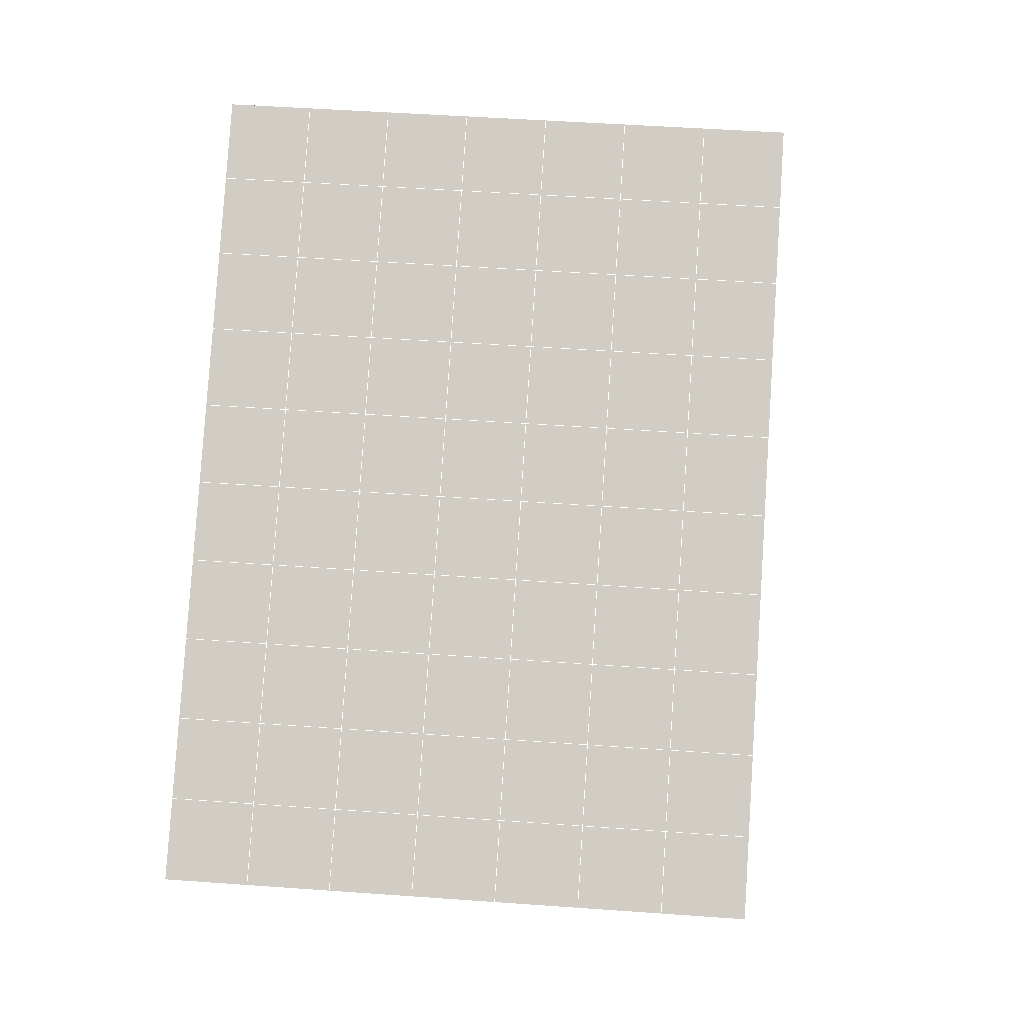
<metadata>
{"format":"obj","ext":"obj","renderer":"f3d","projection":"perspective","resolution":1024,"background":"white","views":[{"elev":-8.8,"azim":-69.5,"up":"+Z"}]}
</metadata>
<code>
v 49 8.753 20.7
v 51 8.753 20.7
v 50.89 6.81 20.57
v 49.04 6.498 20.54
v 49 8.6 22.9
v 51 8.6 22.9
v 49 8.446 25.09
v 51 8.446 25.09
v 49 8.293 27.29
v 51 8.293 27.29
v 49 8.139 29.48
v 51 8.14 29.48
v 49 7.986 31.68
v 51 7.986 31.68
v 49 7.832 33.87
v 51 7.832 33.87
v 49 7.679 36.06
v 51 7.679 36.07
v 49 7.526 38.26
v 51 7.526 38.26
v 49 7.372 40.45
v 51 7.372 40.45
v 49 7.219 42.65
v 51 7.218 42.65
v 48.58 5.056 42.5
v 50.89 4.892 42.49
v 48.54 3.069 42.36
v 50.12 3.158 42.36
v 49.04 0.8608 42.2
v 51.12 1.538 42.25
v 49.84 -0.8072 42.09
v 51.02 -0.8243 42.09
v 49.96 -2.288 41.98
v 50.69 -2.798 41.95
v 49.26 -2.865 41.94
v 49.99 -4.47 41.83
v 48.57 -3.47 41.9
v 49.29 -5.607 41.75
v 48.57 -3.316 39.71
v 49.29 -5.454 39.56
v 48.57 -3.163 37.51
v 49.29 -5.3 37.36
v 48.57 -3.009 35.32
v 49.29 -5.147 35.17
v 48.57 -2.856 33.12
v 49.29 -4.993 32.97
v 48.57 -2.702 30.93
v 49.29 -4.84 30.78
v 48.57 -2.549 28.73
v 49.29 -4.686 28.58
v 48.57 -2.395 26.54
v 49.29 -4.533 26.39
v 48.57 -2.242 24.34
v 49.29 -4.38 24.19
v 48.57 -2.088 22.15
v 49.29 -4.226 22
v 48.57 -1.935 19.96
v 49.29 -4.073 19.81
v 50.01 -1.563 19.98
v 50 -3.451 19.85
v 51.43 -1.935 19.95
v 50.71 -4.073 19.81
v 51.43 -2.089 22.15
v 50.71 -4.226 22
v 51.43 -2.242 24.34
v 50.71 -4.379 24.19
v 51.43 -2.395 26.54
v 50.71 -4.533 26.39
v 51.43 -2.549 28.73
v 50.71 -4.686 28.58
v 51.43 -2.702 30.93
v 50.71 -4.84 30.78
v 51.43 -2.856 33.12
v 50.71 -4.993 32.97
v 51.43 -3.009 35.32
v 50.71 -5.147 35.17
v 51.43 -3.162 37.51
v 50.71 -5.3 37.36
v 51.43 -3.316 39.71
v 50.71 -5.453 39.56
v 51.43 -3.469 41.9
v 50.71 -5.607 41.75
v 52.14 -1.332 42.05
v 52.14 -1.178 39.86
v 52.14 -1.025 37.66
v 52.14 -0.8714 35.47
v 52.14 -0.7178 33.27
v 52.14 -0.5646 31.08
v 52.14 -0.4111 28.88
v 52.14 -0.2578 26.69
v 52.14 -0.1039 24.49
v 52.14 0.04915 22.3
v 52.14 0.2028 20.1
v 50.04 1.063 20.16
v 47.86 0.2029 20.1
v 47.86 0.04904 22.3
v 47.86 -0.1043 24.49
v 47.86 -0.2578 26.69
v 47.86 -0.4109 28.88
v 47.86 -0.5646 31.08
v 47.86 -0.718 33.27
v 47.86 -0.8715 35.47
v 47.86 -1.025 37.66
v 47.86 -1.178 39.86
v 47.86 -1.332 42.05
v 48.84 -1.029 42.07
v 50 -7.744 41.6
v 50 -7.591 39.41
v 50 -7.438 37.21
v 50 -7.284 35.02
v 50 -7.131 32.82
v 50 -6.977 30.63
v 50 -6.824 28.43
v 50 -6.671 26.24
v 50 -6.517 24.05
v 50 -6.363 21.85
v 50 -6.21 19.66
v 51.49 3.076 20.31
v 52.86 2.34 20.25
v 52.19 4.798 20.43
v 53.57 4.478 20.4
v 52.62 6.778 20.56
v 54.29 6.615 20.55
v 53 8.753 20.7
v 55 8.753 20.7
v 53 8.6 22.9
v 55 8.6 22.9
v 53 8.446 25.09
v 55 8.446 25.09
v 53 8.293 27.29
v 55 8.293 27.29
v 53 8.139 29.48
v 55 8.14 29.48
v 53 7.986 31.68
v 55 7.986 31.68
v 53 7.832 33.87
v 55 7.833 33.87
v 53 7.679 36.07
v 55 7.679 36.07
v 53 7.526 38.26
v 55 7.526 38.26
v 53 7.372 40.45
v 55 7.372 40.45
v 53 7.219 42.65
v 55 7.219 42.65
v 52.76 5.267 42.51
v 54.29 5.081 42.5
v 52.24 3.53 42.39
v 53.57 2.944 42.35
v 52.86 0.806 42.2
v 47.14 0.8058 42.2
v 46.43 2.944 42.35
v 45.71 5.081 42.5
v 47 7.219 42.65
v 47 7.372 40.45
v 47 7.526 38.26
v 47 7.679 36.06
v 47 7.833 33.87
v 47 7.986 31.68
v 47 8.14 29.48
v 47 8.293 27.29
v 47 8.446 25.09
v 47 8.6 22.9
v 47 8.753 20.7
v 47.23 6.824 20.57
v 48.83 3.265 20.32
v 50.46 4.74 20.42
v 47.14 2.34 20.25
v 47.14 2.187 22.45
v 47.14 2.034 24.64
v 47.14 1.88 26.84
v 47.14 1.727 29.03
v 47.14 1.573 31.23
v 47.14 1.42 33.42
v 47.14 1.266 35.62
v 47.14 1.113 37.81
v 47.14 0.9593 40.01
v 52.86 2.187 22.45
v 52.86 2.033 24.64
v 52.86 1.88 26.84
v 52.86 1.726 29.03
v 52.86 1.573 31.23
v 52.86 1.42 33.42
v 52.86 1.266 35.62
v 52.86 1.113 37.81
v 52.86 0.9592 40.01
v 53.57 3.097 40.16
v 53.57 3.25 37.96
v 53.57 3.404 35.77
v 53.57 3.558 33.57
v 53.57 3.711 31.38
v 53.57 3.864 29.18
v 53.57 4.018 26.99
v 53.57 4.171 24.79
v 53.57 4.325 22.6
v 54.29 5.234 40.3
v 54.29 5.388 38.11
v 54.29 5.541 35.92
v 54.29 5.695 33.72
v 54.29 5.848 31.53
v 54.29 6.002 29.33
v 54.29 6.155 27.14
v 54.29 6.309 24.94
v 54.29 6.462 22.75
v 47.79 5.133 20.45
v 46.43 4.478 20.4
v 46.43 4.324 22.6
v 46.43 4.171 24.79
v 46.43 4.018 26.99
v 46.43 3.864 29.18
v 46.43 3.71 31.38
v 46.43 3.557 33.57
v 46.43 3.404 35.77
v 46.43 3.25 37.96
v 46.43 3.097 40.16
v 45.71 6.616 20.55
v 45.71 6.462 22.75
v 45.71 6.309 24.94
v 45.71 6.155 27.14
v 45.71 6.002 29.33
v 45.71 5.848 31.53
v 45.71 5.695 33.72
v 45.71 5.542 35.92
v 45.71 5.388 38.11
v 45.71 5.235 40.3
v 45 8.753 20.7
v 45 8.599 22.9
v 45 8.446 25.09
v 45 8.293 27.29
v 45 8.139 29.48
v 45 7.986 31.68
v 45 7.832 33.87
v 45 7.679 36.06
v 45 7.525 38.26
v 45 7.372 40.45
v 45 7.219 42.65
v 49.96 -2.288 41.98
v 49.84 -0.8072 42.09
v 49.04 0.8608 42.2
v 47.14 0.8058 42.2
v 47.14 0.9593 40.01
v 47.86 -1.178 39.86
v 48.57 -3.316 39.71
v 49.29 -5.454 39.56
v 49.29 -5.607 41.75
v 50 -7.744 41.6
v 50.71 -5.607 41.75
v 50.71 -5.453 39.56
v 51.43 -3.316 39.71
v 51.43 -3.469 41.9
v 52.14 -1.332 42.05
v 51.02 -0.8243 42.09
v 51.12 1.538 42.25
v 48.84 -1.029 42.07
v 47.86 -1.332 42.05
v 48.57 -3.47 41.9
v 49.99 -4.47 41.83
v 50.69 -2.798 41.95
v 49.26 -2.865 41.94
v 48.57 -3.163 37.51
v 47.86 -1.025 37.66
v 47.14 1.113 37.81
v 46.43 3.25 37.96
v 46.43 3.097 40.16
v 46.43 2.944 42.35
v 48.54 3.069 42.36
v 52.24 3.53 42.39
v 50.89 4.892 42.49
v 50.12 3.158 42.36
v 52.86 0.806 42.2
v 52.14 -1.178 39.86
v 51.43 -3.162 37.51
v 50.71 -5.3 37.36
v 50 -7.591 39.41
v 45.71 5.081 42.5
v 45.71 5.235 40.3
v 45.71 5.388 38.11
v 45.71 5.542 35.92
v 46.43 3.404 35.77
v 47.14 1.266 35.62
v 47.86 -0.8715 35.47
v 52.76 5.267 42.51
v 53.57 2.944 42.35
v 53.57 3.097 40.16
v 52.86 0.9592 40.01
v 52.86 1.113 37.81
v 52.14 -1.025 37.66
v 52.14 -0.8714 35.47
v 51.43 -3.009 35.32
v 51.43 -2.856 33.12
v 50.71 -4.993 32.97
v 50.71 -5.147 35.17
v 50 -7.284 35.02
v 50 -7.438 37.21
v 49.29 -5.3 37.36
v 54.29 5.081 42.5
v 53 7.219 42.65
v 51 7.218 42.65
v 48.58 5.056 42.5
v 55 7.219 42.65
v 55 7.372 40.45
v 55 7.526 38.26
v 55 7.679 36.06
v 54.29 5.541 35.92
v 54.29 5.695 33.72
v 53.57 3.558 33.57
v 53.57 3.711 31.38
v 52.86 1.573 31.23
v 52.86 1.726 29.03
v 52.14 -0.4111 28.88
v 52.14 -0.2578 26.69
v 51.43 -2.395 26.54
v 51.43 -2.242 24.34
v 50.71 -4.379 24.19
v 50.71 -4.533 26.39
v 50 -6.671 26.24
v 50 -6.824 28.43
v 49.29 -4.686 28.58
v 49.29 -4.84 30.78
v 48.57 -2.702 30.93
v 48.57 -2.856 33.12
v 47.86 -0.718 33.27
v 48.57 -3.009 35.32
v 49.29 -4.993 32.97
v 50 -6.977 30.63
v 50.71 -4.686 28.58
v 51.43 -2.549 28.73
v 52.14 -0.5646 31.08
v 52.86 1.42 33.42
v 53.57 3.404 35.77
v 54.29 5.388 38.11
v 53 7.526 38.26
v 53 7.372 40.45
v 54.29 5.234 40.3
v 53.57 3.25 37.96
v 52.86 1.266 35.62
v 52.14 -0.7178 33.27
v 51.43 -2.702 30.93
v 50.71 -4.84 30.78
v 50 -7.131 32.82
v 49.29 -5.147 35.17
v 51 7.372 40.45
v 49 7.219 42.65
v 45 7.219 42.65
v 45 7.372 40.45
v 45 7.525 38.26
v 45 7.679 36.06
v 45.71 5.695 33.72
v 46.43 3.557 33.57
v 47.14 1.42 33.42
v 47 7.372 40.45
v 49 7.372 40.45
v 51 7.526 38.26
v 53 7.679 36.06
v 55 7.833 33.87
v 54.29 5.848 31.53
v 53.57 3.864 29.18
v 52.86 1.88 26.84
v 52.14 -0.1039 24.49
v 51.43 -2.089 22.15
v 50.71 -4.226 22
v 50 -6.517 24.05
v 49.29 -4.533 26.39
v 48.57 -2.549 28.73
v 47.86 -0.5646 31.08
v 47.14 1.573 31.23
v 47.86 -0.4109 28.88
v 48.57 -2.395 26.54
v 49.29 -4.38 24.19
v 50 -6.363 21.85
v 50.71 -4.073 19.81
v 51.43 -1.935 19.95
v 52.14 0.04915 22.3
v 52.86 2.033 24.64
v 53.57 4.018 26.99
v 54.29 6.002 29.33
v 55 7.986 31.68
v 53 7.832 33.87
v 51 7.679 36.06
v 49 7.526 38.26
v 47 7.219 42.65
v 50 -6.21 19.66
v 49.29 -4.073 19.81
v 49.29 -4.226 22
v 48.57 -2.088 22.15
v 48.57 -2.242 24.34
v 47.86 -0.1043 24.49
v 47.86 -0.2578 26.69
v 47.14 1.88 26.84
v 47.14 1.727 29.03
v 46.43 3.864 29.18
v 46.43 3.71 31.38
v 50 -3.451 19.85
v 50.01 -1.563 19.98
v 52.14 0.2028 20.1
v 52.86 2.187 22.45
v 53.57 4.171 24.79
v 54.29 6.155 27.14
v 55 8.14 29.48
v 53 7.986 31.68
v 51 7.832 33.87
v 49 7.679 36.06
v 47 7.526 38.26
v 47 7.679 36.06
v 45 7.832 33.87
v 45.71 5.848 31.53
v 48.57 -1.935 19.95
v 47.86 0.04904 22.3
v 47.14 2.034 24.64
v 46.43 4.018 26.99
v 45.71 6.002 29.33
v 45 7.986 31.68
v 47 7.833 33.87
v 49 7.832 33.87
v 47 7.986 31.68
v 45 8.139 29.48
v 45.71 6.155 27.14
v 46.43 4.171 24.79
v 47.14 2.187 22.45
v 47.86 0.2029 20.1
v 50.04 1.063 20.16
v 52.86 2.34 20.25
v 53.57 4.325 22.6
v 54.29 6.309 24.94
v 55 8.293 27.29
v 53 8.139 29.48
v 51 7.986 31.68
v 49 7.986 31.68
v 47 8.14 29.48
v 45 8.293 27.29
v 45.71 6.309 24.94
v 46.43 4.324 22.6
v 47.14 2.34 20.25
v 51.49 3.076 20.31
v 53.57 4.478 20.4
v 54.29 6.462 22.75
v 55 8.446 25.09
v 53 8.293 27.29
v 51 8.14 29.48
v 49 8.139 29.48
v 47 8.293 27.29
v 45 8.446 25.09
v 45.71 6.462 22.75
v 46.43 4.478 20.4
v 48.83 3.265 20.32
v 55 8.753 20.7
v 53 8.753 20.7
v 52.62 6.778 20.56
v 50.89 6.81 20.57
v 50.46 4.74 20.42
v 52.19 4.798 20.43
v 54.29 6.615 20.55
v 55 8.6 22.9
v 53 8.6 22.9
v 53 8.446 25.09
v 51 8.446 25.09
v 49 8.446 25.09
v 47 8.446 25.09
v 45 8.599 22.9
v 45.71 6.616 20.55
v 47.79 5.133 20.45
v 51 8.293 27.29
v 49 8.293 27.29
v 51 8.6 22.9
v 51 8.753 20.7
v 49 8.6 22.9
v 47 8.6 22.9
v 45 8.753 20.7
v 47.23 6.824 20.57
v 49.04 6.498 20.54
v 49 8.753 20.7
v 47 8.753 20.7
f 1 2 3
f 1 3 4
f 5 6 2
f 5 2 1
f 7 8 6
f 7 6 5
f 9 10 8
f 9 8 7
f 11 12 10
f 11 10 9
f 13 14 12
f 13 12 11
f 15 16 14
f 15 14 13
f 17 18 16
f 17 16 15
f 19 20 18
f 19 18 17
f 21 22 20
f 21 20 19
f 23 24 22
f 23 22 21
f 25 26 24
f 25 24 23
f 27 28 26
f 27 26 25
f 29 30 28
f 29 28 27
f 31 32 30
f 31 30 29
f 33 34 32
f 33 32 31
f 35 36 34
f 35 34 33
f 37 38 36
f 37 36 35
f 39 40 38
f 39 38 37
f 41 42 40
f 41 40 39
f 43 44 42
f 43 42 41
f 45 46 44
f 45 44 43
f 47 48 46
f 47 46 45
f 49 50 48
f 49 48 47
f 51 52 50
f 51 50 49
f 53 54 52
f 53 52 51
f 55 56 54
f 55 54 53
f 57 58 56
f 57 56 55
f 59 60 58
f 59 58 57
f 61 62 60
f 61 60 59
f 63 64 62
f 63 62 61
f 65 66 64
f 65 64 63
f 67 68 66
f 67 66 65
f 69 70 68
f 69 68 67
f 71 72 70
f 71 70 69
f 73 74 72
f 73 72 71
f 75 76 74
f 75 74 73
f 77 78 76
f 77 76 75
f 79 80 78
f 79 78 77
f 81 82 80
f 81 80 79
f 34 36 82
f 34 82 81
f 81 83 32
f 81 32 34
f 79 84 83
f 79 83 81
f 77 85 84
f 77 84 79
f 75 86 85
f 75 85 77
f 73 87 86
f 73 86 75
f 71 88 87
f 71 87 73
f 69 89 88
f 69 88 71
f 67 90 89
f 67 89 69
f 65 91 90
f 65 90 67
f 63 92 91
f 63 91 65
f 61 93 92
f 61 92 63
f 59 94 93
f 59 93 61
f 57 95 94
f 57 94 59
f 55 96 95
f 55 95 57
f 53 97 96
f 53 96 55
f 51 98 97
f 51 97 53
f 49 99 98
f 49 98 51
f 47 100 99
f 47 99 49
f 45 101 100
f 45 100 47
f 43 102 101
f 43 101 45
f 41 103 102
f 41 102 43
f 39 104 103
f 39 103 41
f 37 105 104
f 37 104 39
f 35 106 105
f 35 105 37
f 33 31 106
f 33 106 35
f 107 82 36
f 107 36 38
f 108 80 82
f 108 82 107
f 109 78 80
f 109 80 108
f 110 76 78
f 110 78 109
f 111 74 76
f 111 76 110
f 112 72 74
f 112 74 111
f 113 70 72
f 113 72 112
f 114 68 70
f 114 70 113
f 115 66 68
f 115 68 114
f 116 64 66
f 116 66 115
f 117 62 64
f 117 64 116
f 58 60 62
f 58 62 117
f 116 56 58
f 116 58 117
f 115 54 56
f 115 56 116
f 114 52 54
f 114 54 115
f 113 50 52
f 113 52 114
f 112 48 50
f 112 50 113
f 111 46 48
f 111 48 112
f 110 44 46
f 110 46 111
f 109 42 44
f 109 44 110
f 108 40 42
f 108 42 109
f 107 38 40
f 107 40 108
f 118 119 93
f 118 93 94
f 120 121 119
f 120 119 118
f 122 123 121
f 122 121 120
f 124 125 123
f 124 123 122
f 126 127 125
f 126 125 124
f 128 129 127
f 128 127 126
f 130 131 129
f 130 129 128
f 132 133 131
f 132 131 130
f 134 135 133
f 134 133 132
f 136 137 135
f 136 135 134
f 138 139 137
f 138 137 136
f 140 141 139
f 140 139 138
f 142 143 141
f 142 141 140
f 144 145 143
f 144 143 142
f 146 147 145
f 146 145 144
f 148 149 147
f 148 147 146
f 30 150 149
f 30 149 148
f 32 83 150
f 32 150 30
f 29 151 105
f 29 105 106
f 27 152 151
f 27 151 29
f 25 153 152
f 25 152 27
f 23 154 153
f 23 153 25
f 21 155 154
f 21 154 23
f 19 156 155
f 19 155 21
f 17 157 156
f 17 156 19
f 15 158 157
f 15 157 17
f 13 159 158
f 13 158 15
f 11 160 159
f 11 159 13
f 9 161 160
f 9 160 11
f 7 162 161
f 7 161 9
f 5 163 162
f 5 162 7
f 1 164 163
f 1 163 5
f 4 165 164
f 4 164 1
f 94 166 167
f 94 167 118
f 95 168 166
f 95 166 94
f 96 169 168
f 96 168 95
f 97 170 169
f 97 169 96
f 98 171 170
f 98 170 97
f 99 172 171
f 99 171 98
f 100 173 172
f 100 172 99
f 101 174 173
f 101 173 100
f 102 175 174
f 102 174 101
f 103 176 175
f 103 175 102
f 104 177 176
f 104 176 103
f 105 151 177
f 105 177 104
f 178 92 93
f 178 93 119
f 179 91 92
f 179 92 178
f 180 90 91
f 180 91 179
f 181 89 90
f 181 90 180
f 182 88 89
f 182 89 181
f 183 87 88
f 183 88 182
f 184 86 87
f 184 87 183
f 185 85 86
f 185 86 184
f 186 84 85
f 186 85 185
f 150 83 84
f 150 84 186
f 186 187 149
f 186 149 150
f 185 188 187
f 185 187 186
f 184 189 188
f 184 188 185
f 183 190 189
f 183 189 184
f 182 191 190
f 182 190 183
f 181 192 191
f 181 191 182
f 180 193 192
f 180 192 181
f 179 194 193
f 179 193 180
f 178 195 194
f 178 194 179
f 119 121 195
f 119 195 178
f 187 196 147
f 187 147 149
f 188 197 196
f 188 196 187
f 189 198 197
f 189 197 188
f 190 199 198
f 190 198 189
f 191 200 199
f 191 199 190
f 192 201 200
f 192 200 191
f 193 202 201
f 193 201 192
f 194 203 202
f 194 202 193
f 195 204 203
f 195 203 194
f 121 123 204
f 121 204 195
f 196 143 145
f 196 145 147
f 197 141 143
f 197 143 196
f 198 139 141
f 198 141 197
f 199 137 139
f 199 139 198
f 200 135 137
f 200 137 199
f 201 133 135
f 201 135 200
f 202 131 133
f 202 133 201
f 203 129 131
f 203 131 202
f 204 127 129
f 204 129 203
f 123 125 127
f 123 127 204
f 166 205 4
f 166 4 167
f 168 206 205
f 168 205 166
f 169 207 206
f 169 206 168
f 170 208 207
f 170 207 169
f 171 209 208
f 171 208 170
f 172 210 209
f 172 209 171
f 173 211 210
f 173 210 172
f 174 212 211
f 174 211 173
f 175 213 212
f 175 212 174
f 176 214 213
f 176 213 175
f 177 215 214
f 177 214 176
f 151 152 215
f 151 215 177
f 144 24 26
f 144 26 146
f 142 22 24
f 142 24 144
f 140 20 22
f 140 22 142
f 138 18 20
f 138 20 140
f 136 16 18
f 136 18 138
f 134 14 16
f 134 16 136
f 132 12 14
f 132 14 134
f 130 10 12
f 130 12 132
f 128 8 10
f 128 10 130
f 126 6 8
f 126 8 128
f 124 2 6
f 124 6 126
f 122 3 2
f 122 2 124
f 120 167 3
f 120 3 122
f 206 216 165
f 206 165 205
f 207 217 216
f 207 216 206
f 208 218 217
f 208 217 207
f 209 219 218
f 209 218 208
f 210 220 219
f 210 219 209
f 211 221 220
f 211 220 210
f 212 222 221
f 212 221 211
f 213 223 222
f 213 222 212
f 214 224 223
f 214 223 213
f 215 225 224
f 215 224 214
f 152 153 225
f 152 225 215
f 216 226 164
f 216 164 165
f 217 227 226
f 217 226 216
f 218 228 227
f 218 227 217
f 219 229 228
f 219 228 218
f 220 230 229
f 220 229 219
f 221 231 230
f 221 230 220
f 222 232 231
f 222 231 221
f 223 233 232
f 223 232 222
f 224 234 233
f 224 233 223
f 225 235 234
f 225 234 224
f 153 236 235
f 153 235 225
f 227 163 164
f 227 164 226
f 228 162 163
f 228 163 227
f 229 161 162
f 229 162 228
f 230 160 161
f 230 161 229
f 231 159 160
f 231 160 230
f 232 158 159
f 232 159 231
f 233 157 158
f 233 158 232
f 234 156 157
f 234 157 233
f 235 155 156
f 235 156 234
f 236 154 155
f 236 155 235
f 28 30 148
f 28 148 26
f 167 4 3
f 4 205 165
f 120 118 167
f 154 236 153
f 148 146 26
f 31 29 106
l 237 238
l 238 239
l 239 240
l 240 241
l 241 242
l 242 243
l 243 244
l 244 245
l 245 246
l 246 247
l 247 248
l 248 249
l 249 250
l 250 251
l 251 252
l 252 253
l 253 239
l 239 254
l 254 255
l 255 256
l 256 245
l 245 257
l 257 247
l 247 250
l 250 258
l 258 252
l 252 238
l 238 254
l 254 259
l 259 237
l 237 258
l 258 257
l 257 259
l 259 256
l 256 243
l 243 260
l 260 261
l 261 262
l 262 263
l 263 264
l 264 265
l 265 266
l 266 239
l 253 267
l 267 268
l 268 269
l 269 253
l 253 270
l 270 251
l 251 271
l 271 249
l 249 272
l 272 273
l 273 248
l 248 274
l 274 246
l 240 265
l 265 275
l 275 276
l 276 277
l 277 278
l 278 279
l 279 280
l 280 281
l 281 261
l 261 242
l 242 255
l 255 240
l 268 282
l 282 267
l 267 283
l 283 284
l 284 285
l 285 286
l 286 287
l 287 288
l 288 289
l 289 290
l 290 291
l 291 292
l 292 293
l 293 294
l 294 295
l 295 244
l 244 274
l 274 294
l 294 273
l 273 292
l 292 289
l 289 272
l 272 287
l 287 271
l 271 285
l 285 270
l 270 283
l 283 296
l 296 282
l 282 297
l 297 298
l 298 268
l 268 299
l 299 266
l 266 269
l 300 301
l 301 302
l 302 303
l 303 304
l 304 305
l 305 306
l 306 307
l 307 308
l 308 309
l 309 310
l 310 311
l 311 312
l 312 313
l 313 314
l 314 315
l 315 316
l 316 317
l 317 318
l 318 319
l 319 320
l 320 321
l 321 322
l 322 281
l 281 323
l 323 321
l 321 324
l 324 319
l 319 325
l 325 317
l 317 326
l 326 315
l 315 312
l 312 327
l 327 310
l 310 328
l 328 308
l 308 329
l 329 306
l 306 330
l 330 304
l 304 331
l 331 302
l 302 332
l 332 333
l 333 297
l 297 300
l 300 296
l 296 334
l 334 331
l 331 335
l 335 330
l 330 336
l 336 329
l 329 337
l 337 328
l 328 338
l 338 327
l 327 326
l 326 339
l 339 325
l 325 340
l 340 324
l 324 341
l 341 323
l 323 260
l 260 295
l 295 341
l 341 293
l 293 340
l 340 291
l 291 339
l 339 338
l 338 290
l 290 337
l 337 288
l 288 336
l 336 286
l 286 335
l 335 284
l 284 334
l 334 301
l 301 333
l 333 342
l 342 298
l 298 343
l 343 299
l 299 275
l 275 344
l 344 345
l 345 346
l 346 347
l 347 278
l 278 348
l 348 349
l 349 350
l 350 280
l 280 262
l 262 241
l 241 264
l 264 276
l 276 345
l 345 351
l 351 352
l 352 342
l 342 353
l 353 332
l 332 354
l 354 303
l 303 355
l 355 305
l 305 356
l 356 307
l 307 357
l 357 309
l 309 358
l 358 311
l 311 359
l 359 313
l 313 360
l 360 361
l 361 314
l 314 362
l 362 316
l 316 363
l 363 318
l 318 364
l 364 320
l 320 365
l 365 322
l 322 350
l 350 366
l 366 365
l 365 367
l 367 364
l 364 368
l 368 363
l 363 369
l 369 362
l 362 370
l 370 361
l 361 371
l 371 372
l 372 360
l 360 373
l 373 359
l 359 374
l 374 358
l 358 375
l 375 357
l 357 376
l 376 356
l 356 377
l 377 355
l 355 378
l 378 354
l 354 379
l 379 353
l 353 380
l 380 352
l 352 343
l 343 381
l 381 275
l 382 383
l 383 384
l 384 385
l 385 386
l 386 387
l 387 388
l 388 389
l 389 390
l 390 391
l 391 392
l 392 366
l 366 390
l 390 367
l 367 388
l 388 368
l 368 386
l 386 369
l 369 384
l 384 370
l 370 382
l 382 371
l 371 393
l 393 394
l 394 372
l 372 395
l 395 373
l 373 396
l 396 374
l 374 397
l 397 375
l 375 398
l 398 376
l 376 399
l 399 377
l 377 400
l 400 378
l 378 401
l 401 379
l 379 402
l 402 380
l 380 403
l 403 404
l 404 347
l 347 405
l 405 348
l 348 406
l 406 392
l 392 349
l 349 279
l 279 263
l 263 277
l 277 346
l 346 403
l 403 351
l 351 381
l 381 344
l 393 383
l 383 407
l 407 385
l 385 408
l 408 387
l 387 409
l 409 389
l 389 410
l 410 391
l 391 411
l 411 406
l 406 412
l 412 405
l 405 413
l 413 404
l 404 402
l 402 414
l 414 413
l 413 415
l 415 412
l 412 416
l 416 411
l 411 417
l 417 410
l 410 418
l 418 409
l 409 419
l 419 408
l 408 420
l 420 407
l 407 394
l 394 421
l 421 395
l 395 422
l 422 396
l 396 423
l 423 397
l 397 424
l 424 398
l 398 425
l 425 399
l 399 426
l 426 400
l 400 427
l 427 401
l 401 414
l 414 428
l 428 415
l 415 429
l 429 416
l 416 430
l 430 417
l 417 431
l 431 418
l 418 432
l 432 419
l 419 433
l 433 420
l 420 421
l 421 434
l 434 422
l 422 435
l 435 423
l 423 436
l 436 424
l 424 437
l 437 425
l 425 438
l 438 426
l 426 439
l 439 427
l 427 428
l 428 440
l 440 429
l 429 441
l 441 430
l 430 442
l 442 431
l 431 443
l 443 432
l 432 444
l 444 433
l 433 445
l 445 421
l 446 447
l 447 448
l 448 449
l 449 450
l 450 451
l 451 448
l 448 452
l 452 446
l 446 453
l 453 454
l 454 455
l 455 456
l 456 457
l 457 458
l 458 442
l 442 459
l 459 443
l 443 460
l 460 444
l 444 461
l 461 445
l 445 450
l 450 434
l 434 451
l 451 435
l 435 452
l 452 436
l 436 453
l 453 437
l 437 455
l 455 438
l 438 462
l 462 463
l 463 440
l 440 439
l 439 462
l 462 456
l 456 464
l 464 454
l 454 447
l 447 465
l 465 464
l 464 466
l 466 457
l 457 463
l 463 441
l 441 458
l 458 467
l 467 459
l 459 468
l 468 460
l 460 469
l 469 461
l 461 470
l 470 471
l 471 465
l 465 449
l 449 470
l 470 469
l 469 472
l 472 467
l 467 466
l 466 471
l 471 472
l 472 468
l 470 450

</code>
